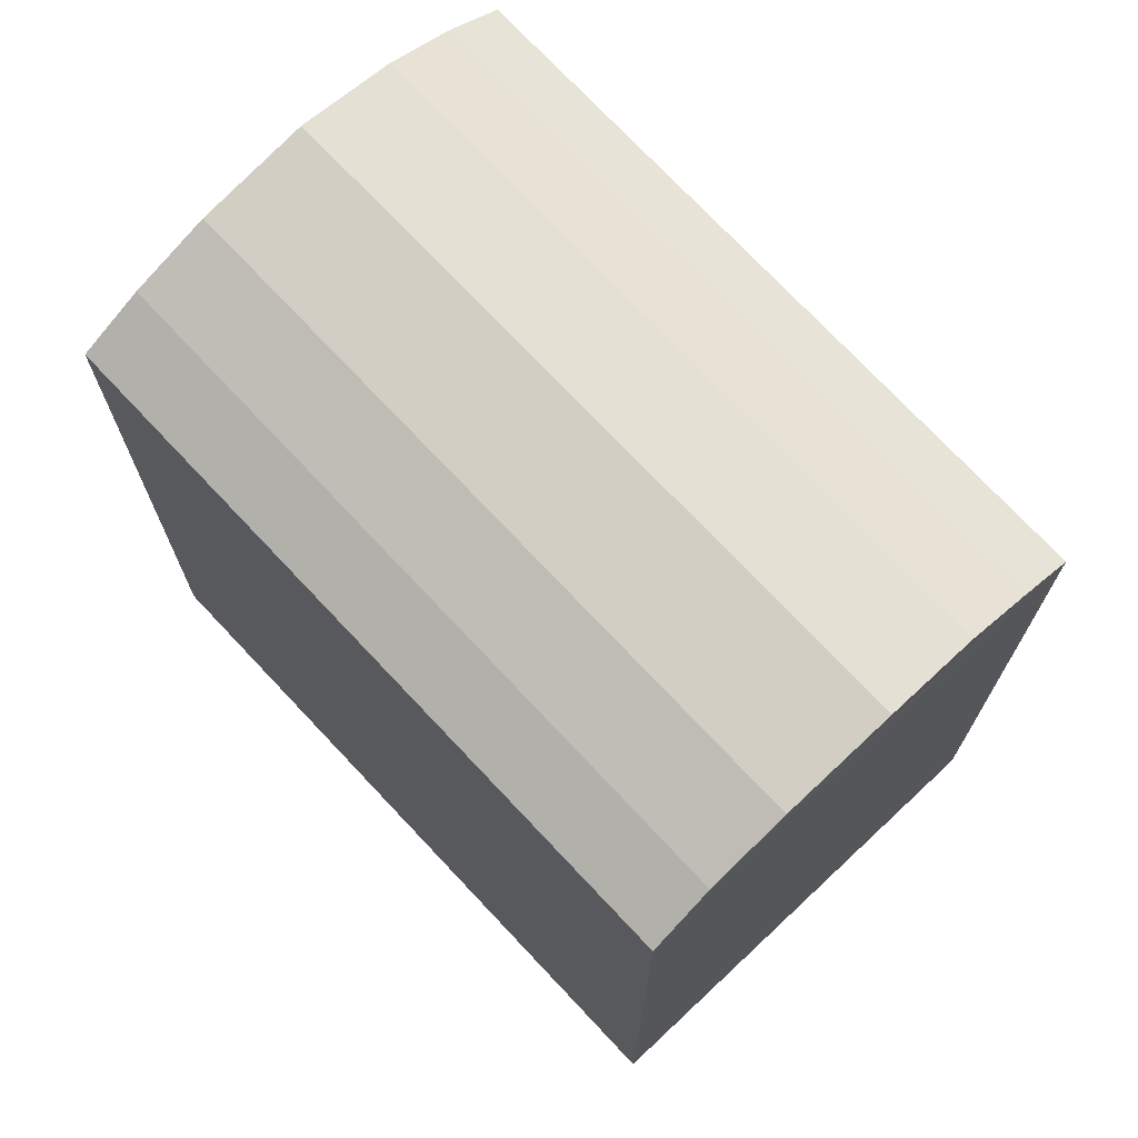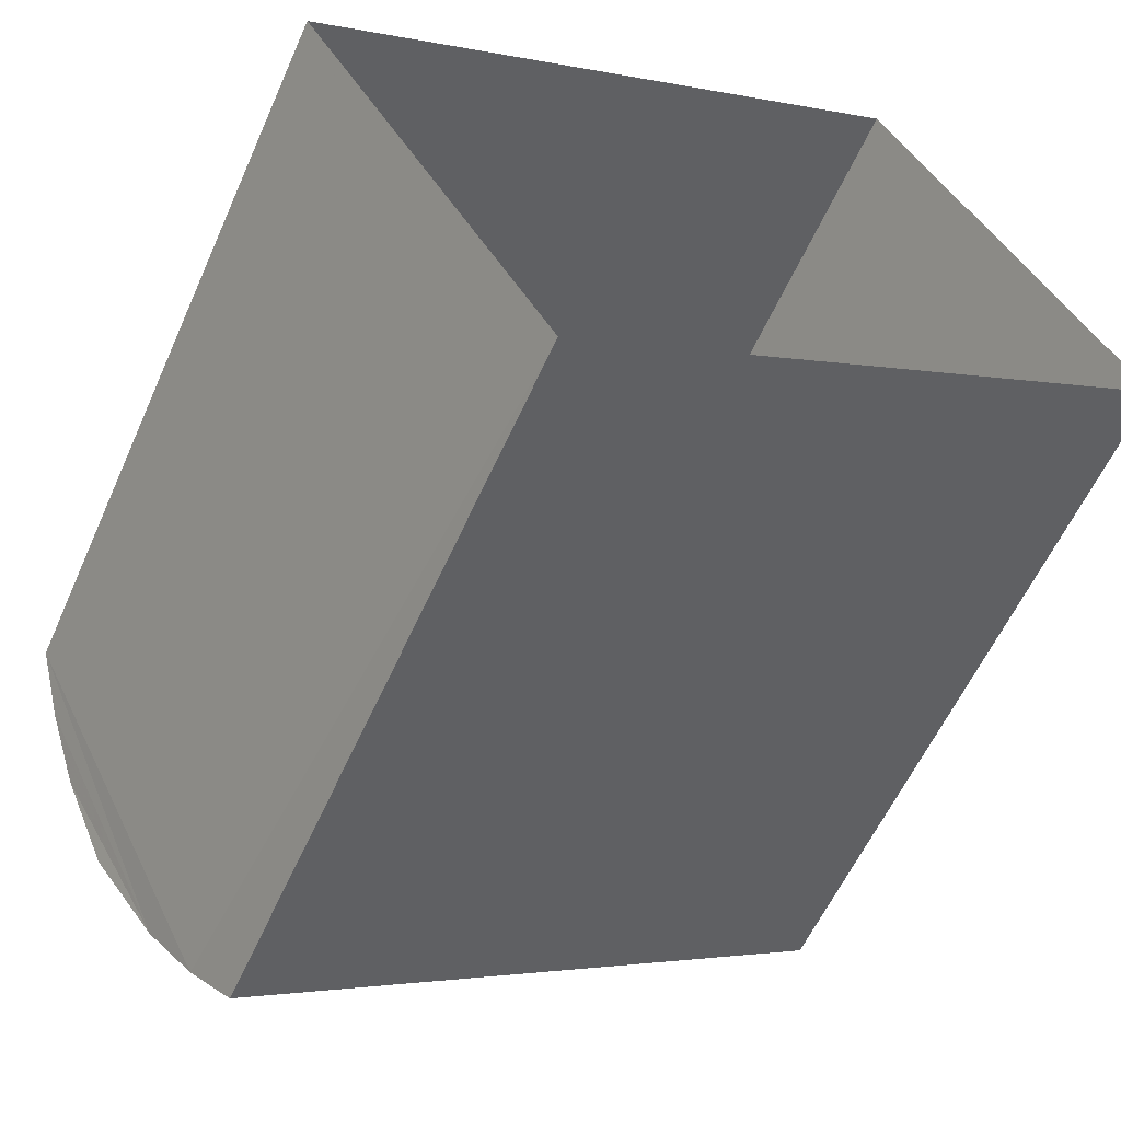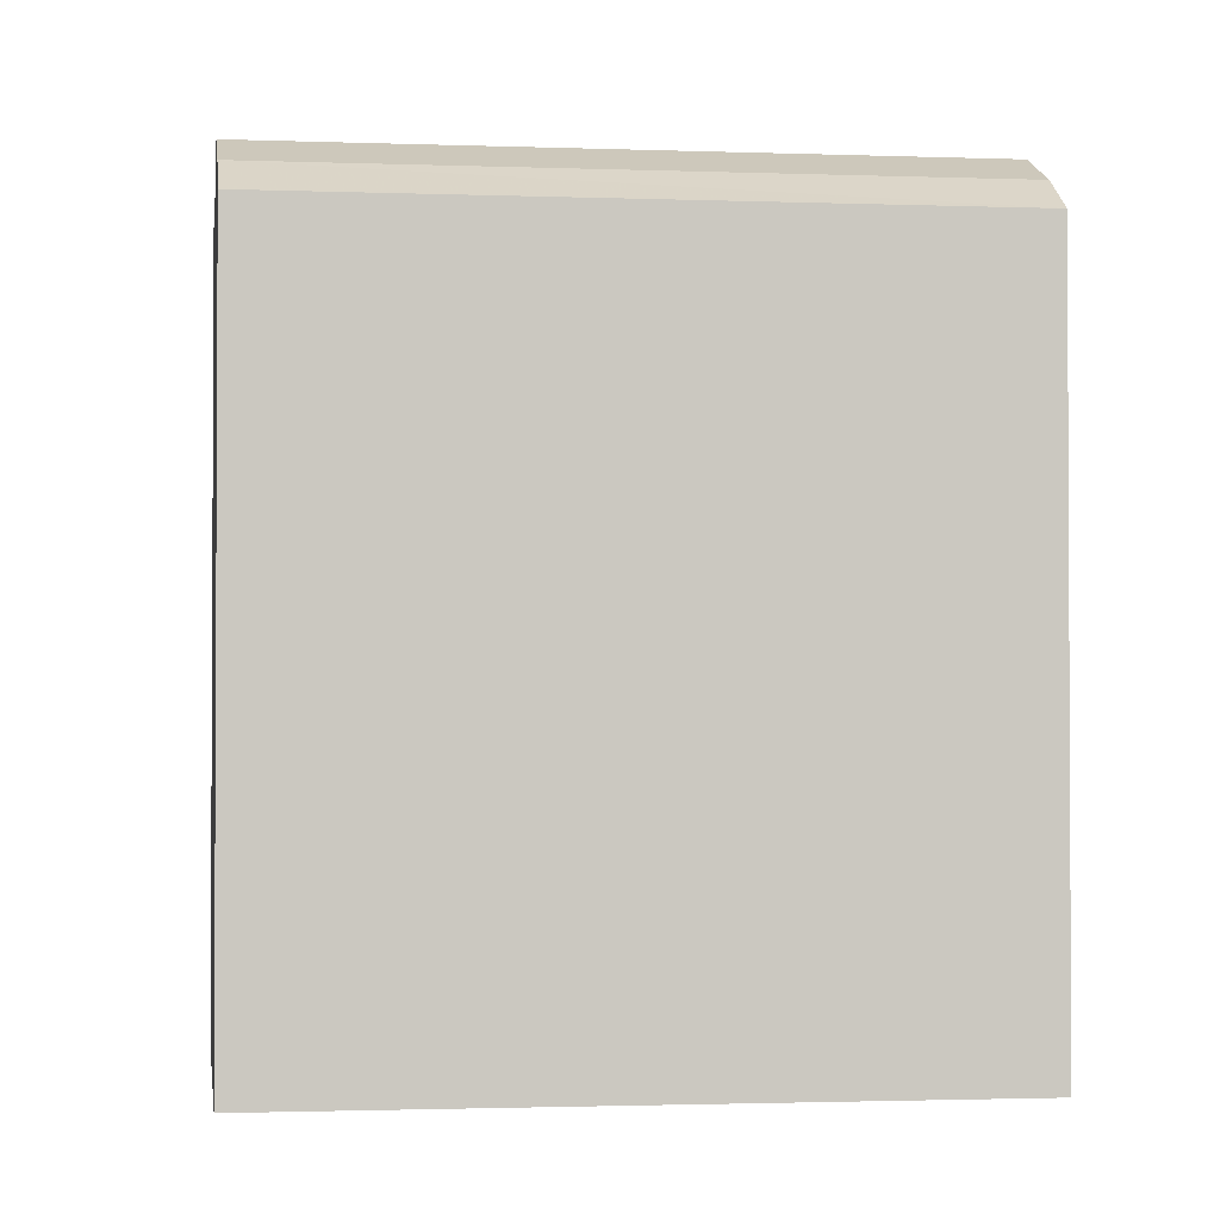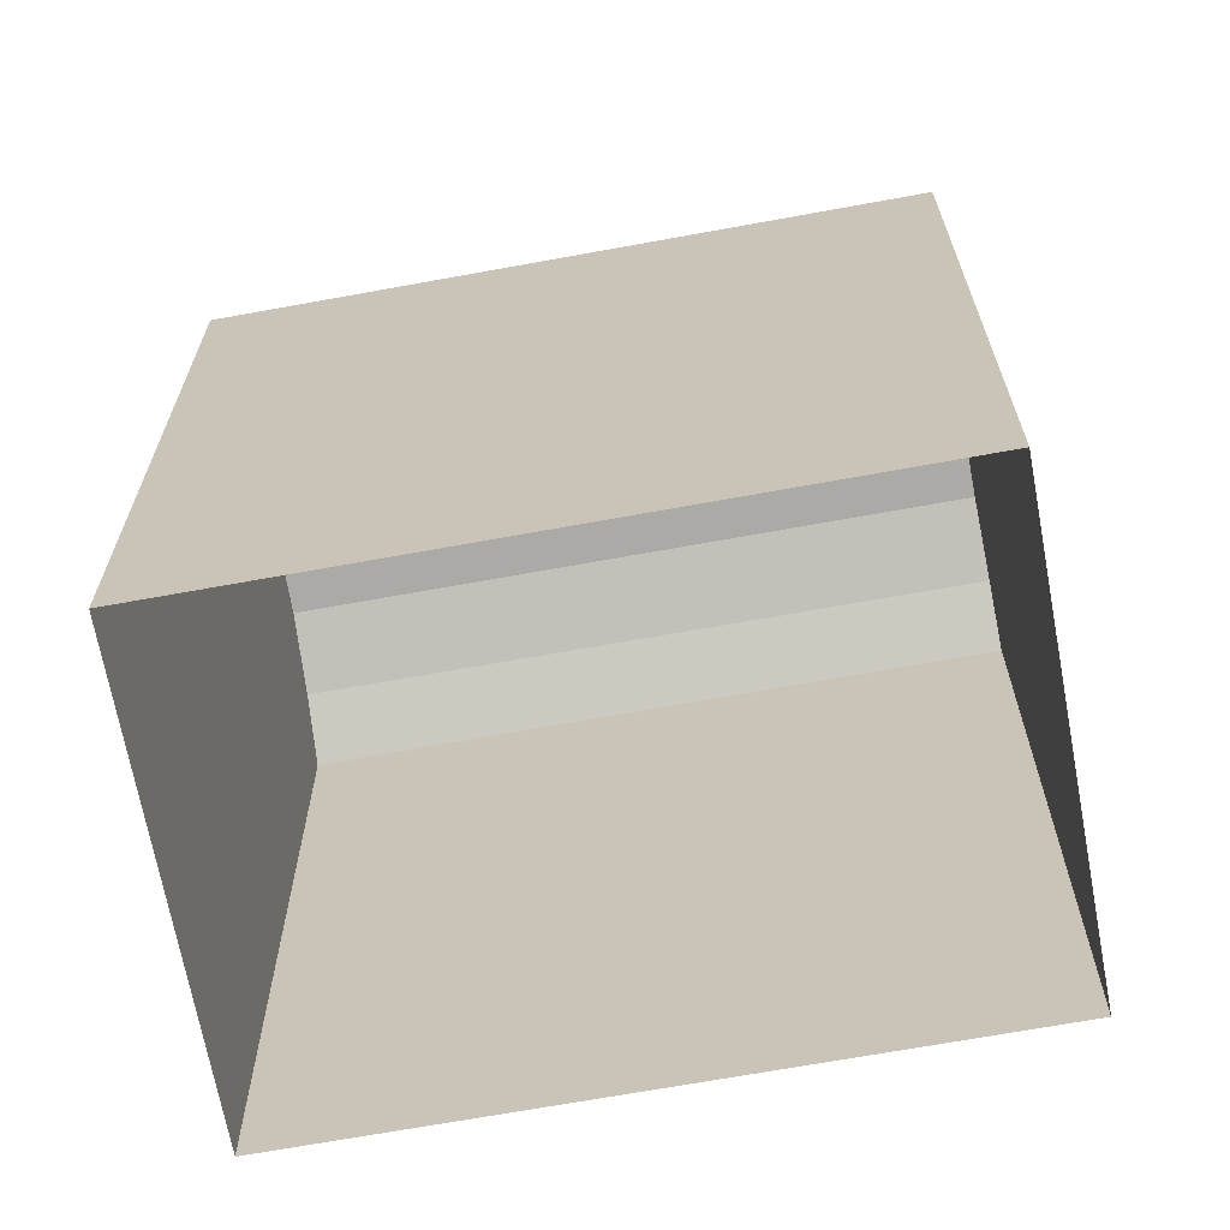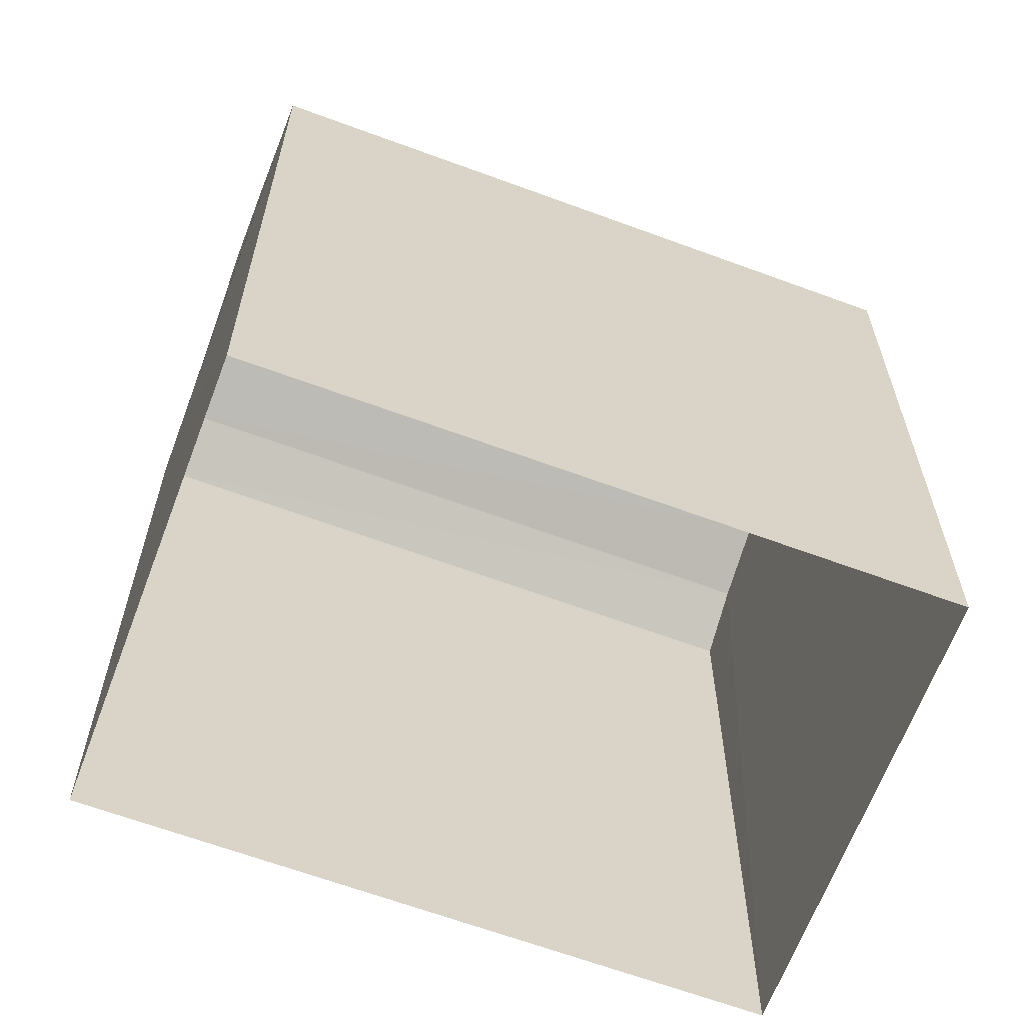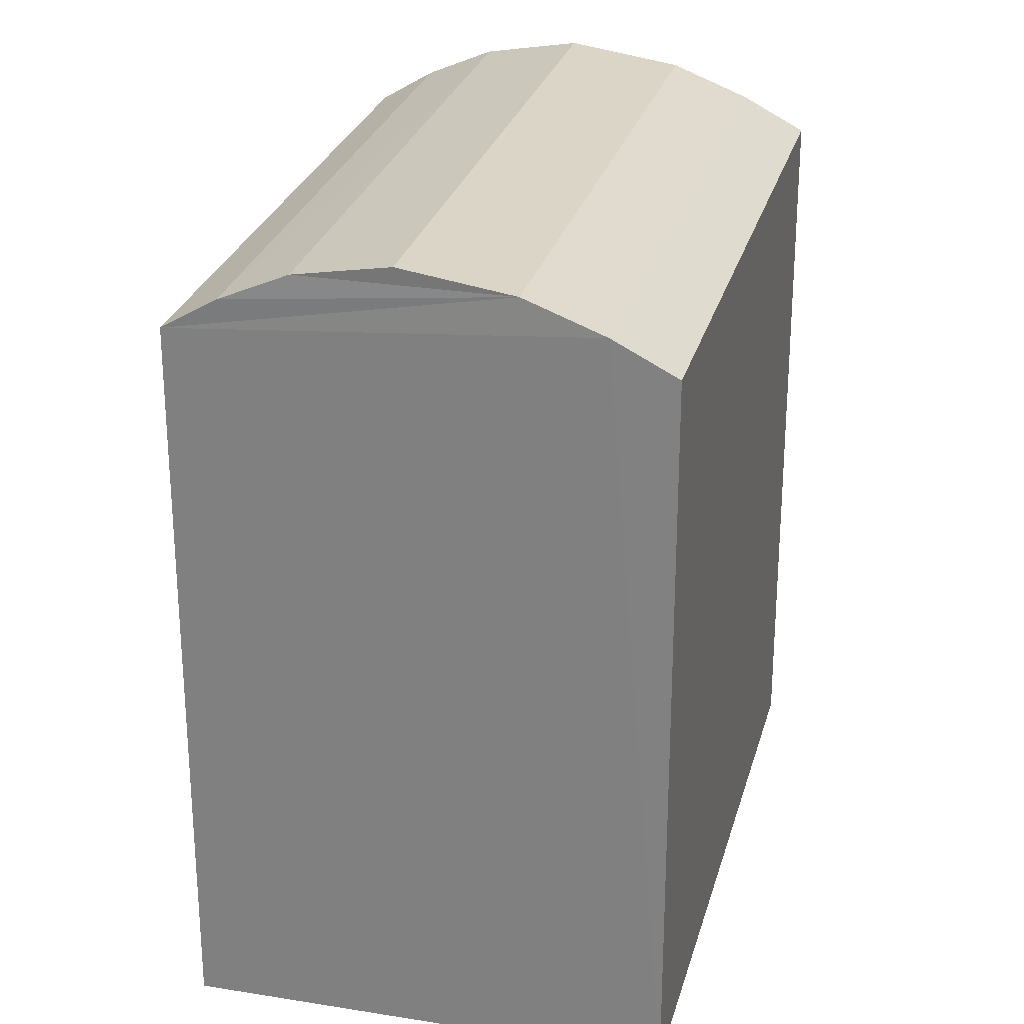
<metadata>
{"format":"obj","ext":"obj","renderer":"f3d","projection":"perspective","resolution":1024,"background":"white","views":[{"elev":73.2,"azim":16.4,"up":"+Z"},{"elev":-57.9,"azim":156.2,"up":"+Y"},{"elev":-1.8,"azim":141.7,"up":"+Z"},{"elev":-67.8,"azim":159.9,"up":"+Z"},{"elev":-64.2,"azim":129.0,"up":"+Z"},{"elev":26.8,"azim":-106.2,"up":"+Z"}]}
</metadata>
<code>
v -2.212e+05 -1.252e+05 25.91
v -2.212e+05 -1.252e+05 25.91
v -2.212e+05 -1.252e+05 25.91
v -2.212e+05 -1.252e+05 25.91
v -2.212e+05 -1.252e+05 36.61
v -2.212e+05 -1.252e+05 36.21
v -2.212e+05 -1.252e+05 36.61
v -2.212e+05 -1.252e+05 36.21
v -2.212e+05 -1.252e+05 35.76
v -2.212e+05 -1.252e+05 35.76
v -2.212e+05 -1.252e+05 36.83
v -2.212e+05 -1.252e+05 36.83
v -2.212e+05 -1.252e+05 36.21
v -2.212e+05 -1.252e+05 35.76
v -2.212e+05 -1.252e+05 36.21
v -2.212e+05 -1.252e+05 35.76
v -2.212e+05 -1.252e+05 36.61
v -2.212e+05 -1.252e+05 36.61
f 1 2 3
f 1 4 2
f 5 6 7
f 5 8 6
f 8 9 6
f 8 10 9
f 11 7 12
f 11 5 7
f 13 14 15
f 13 16 14
f 12 17 11
f 12 18 17
f 18 15 17
f 18 13 15
f 14 1 15
f 1 3 15
f 17 15 10
f 15 3 10
f 5 11 17
f 8 17 10
f 5 17 8
f 9 2 13
f 18 6 9
f 2 4 13
f 18 7 6
f 4 16 13
f 12 7 18
f 18 9 13
f 10 3 2
f 9 10 2
f 14 4 1
f 14 16 4

</code>
